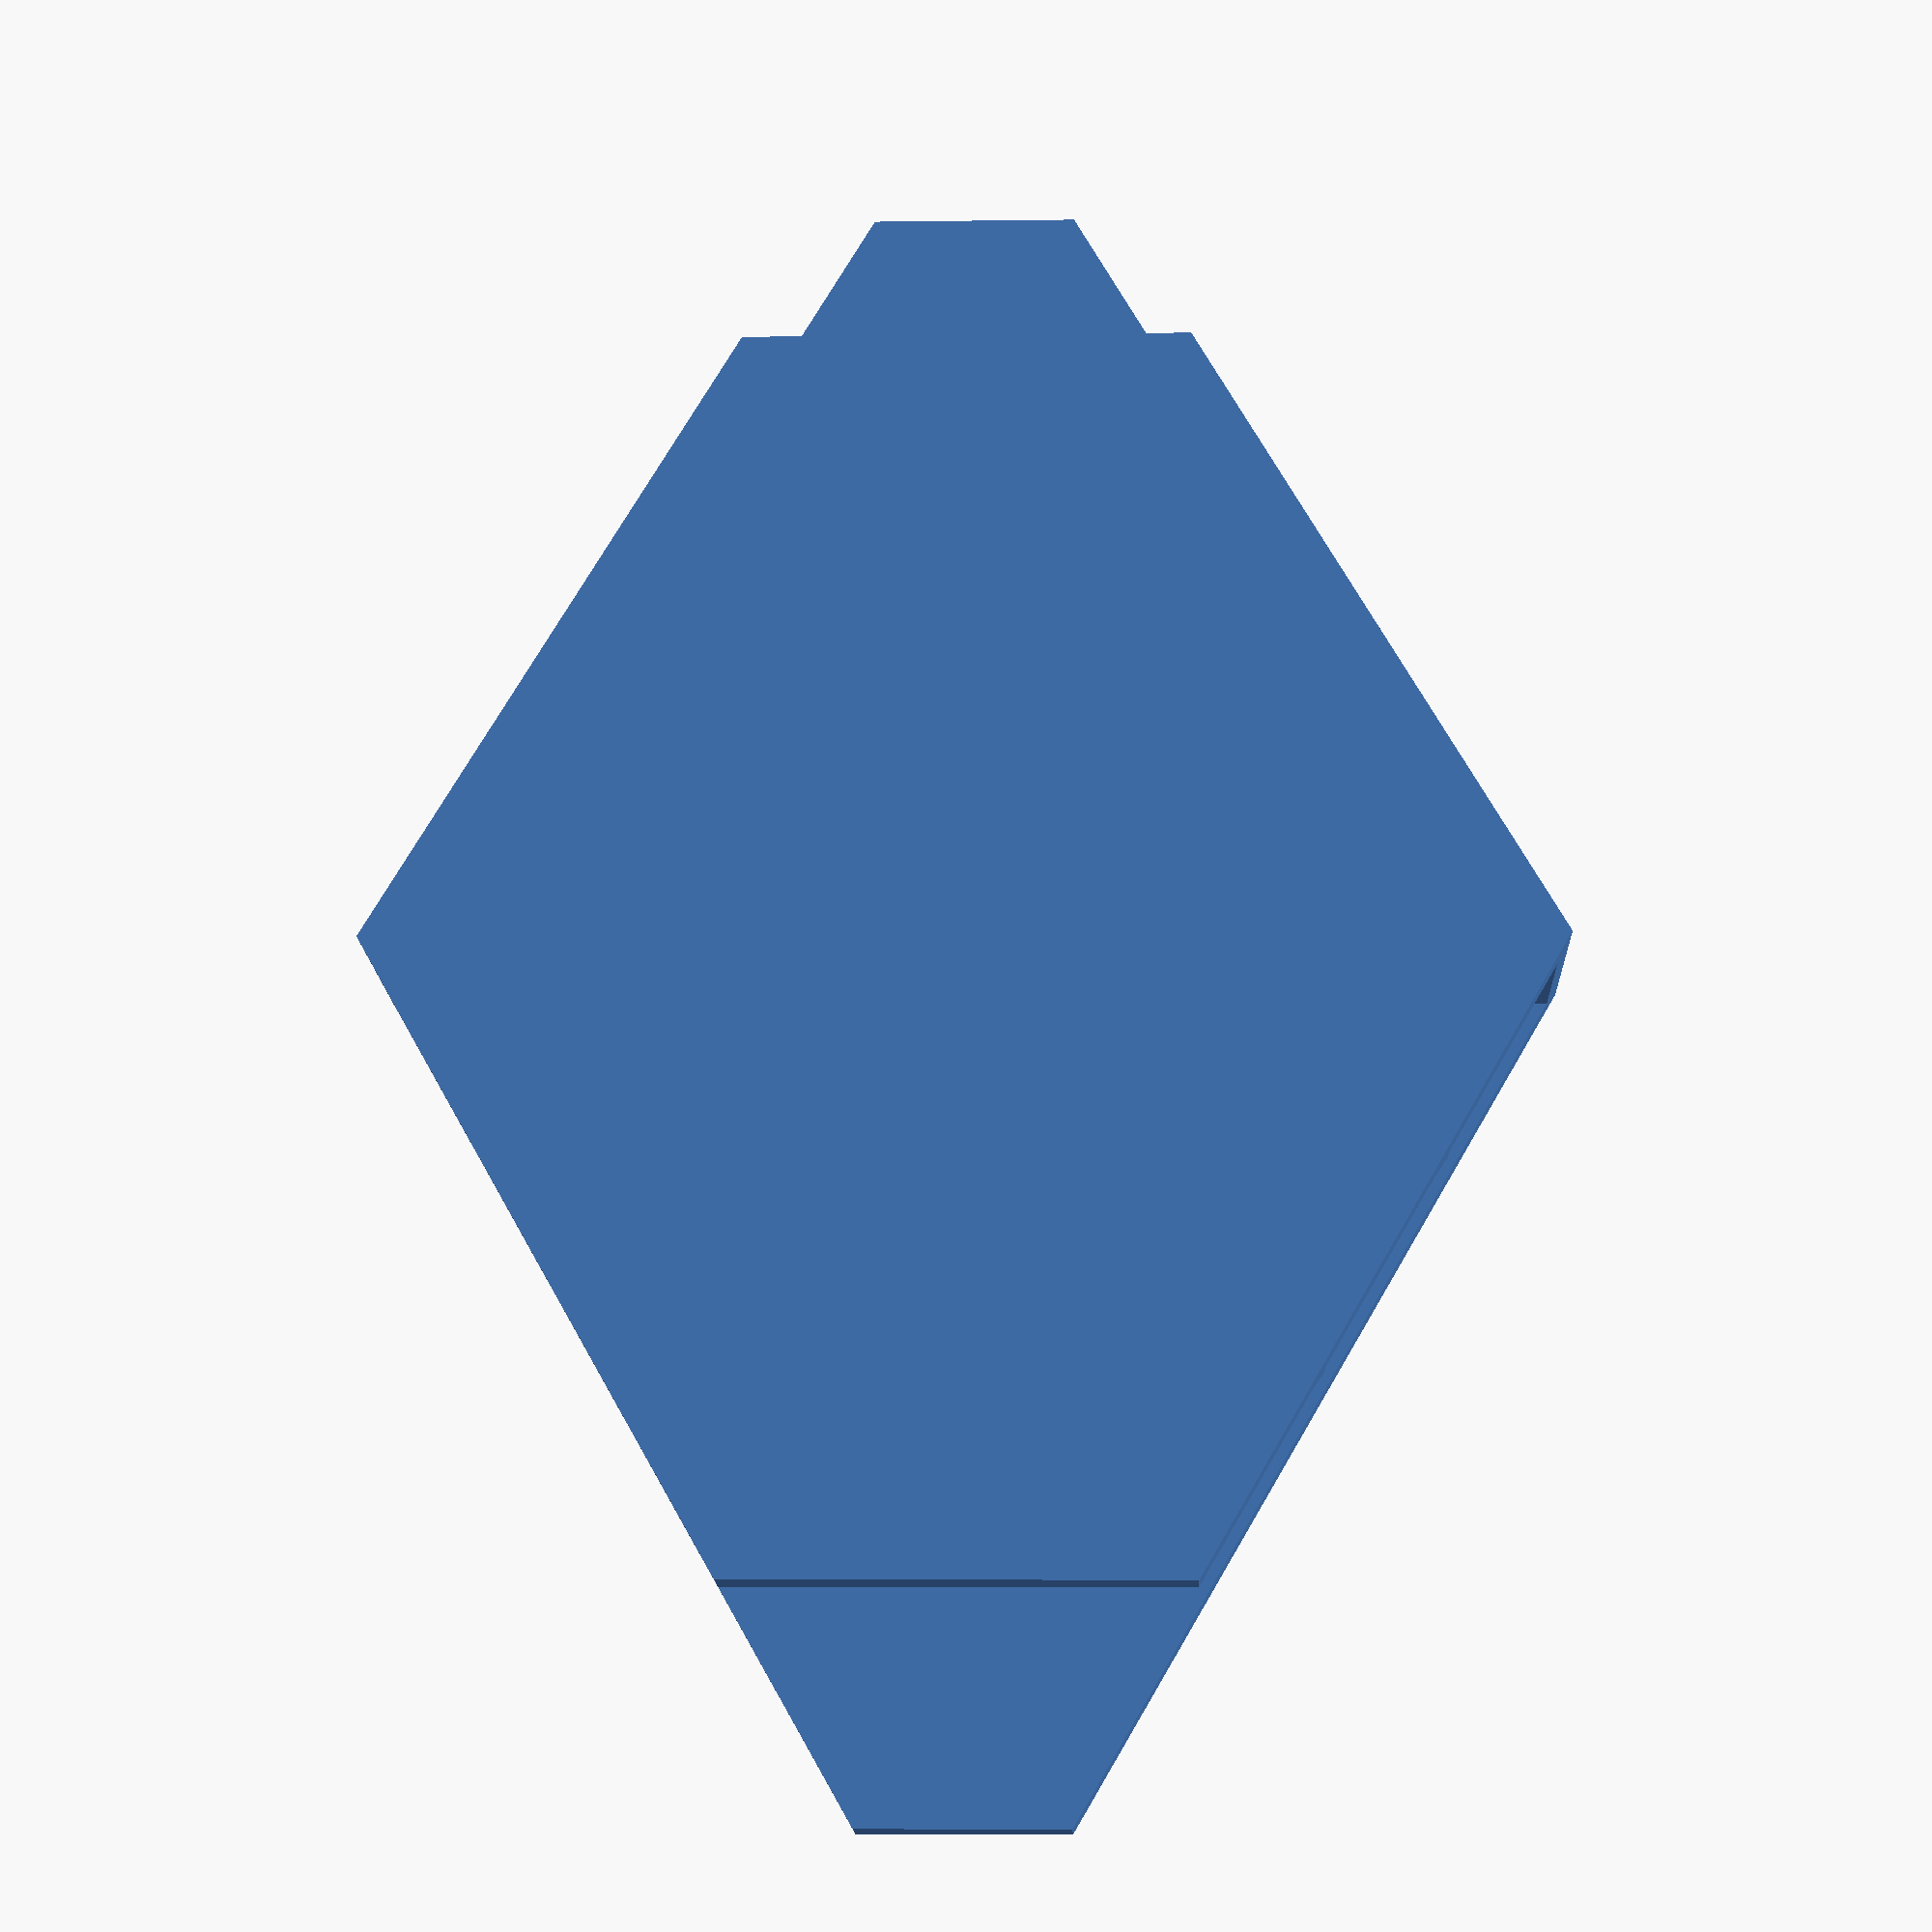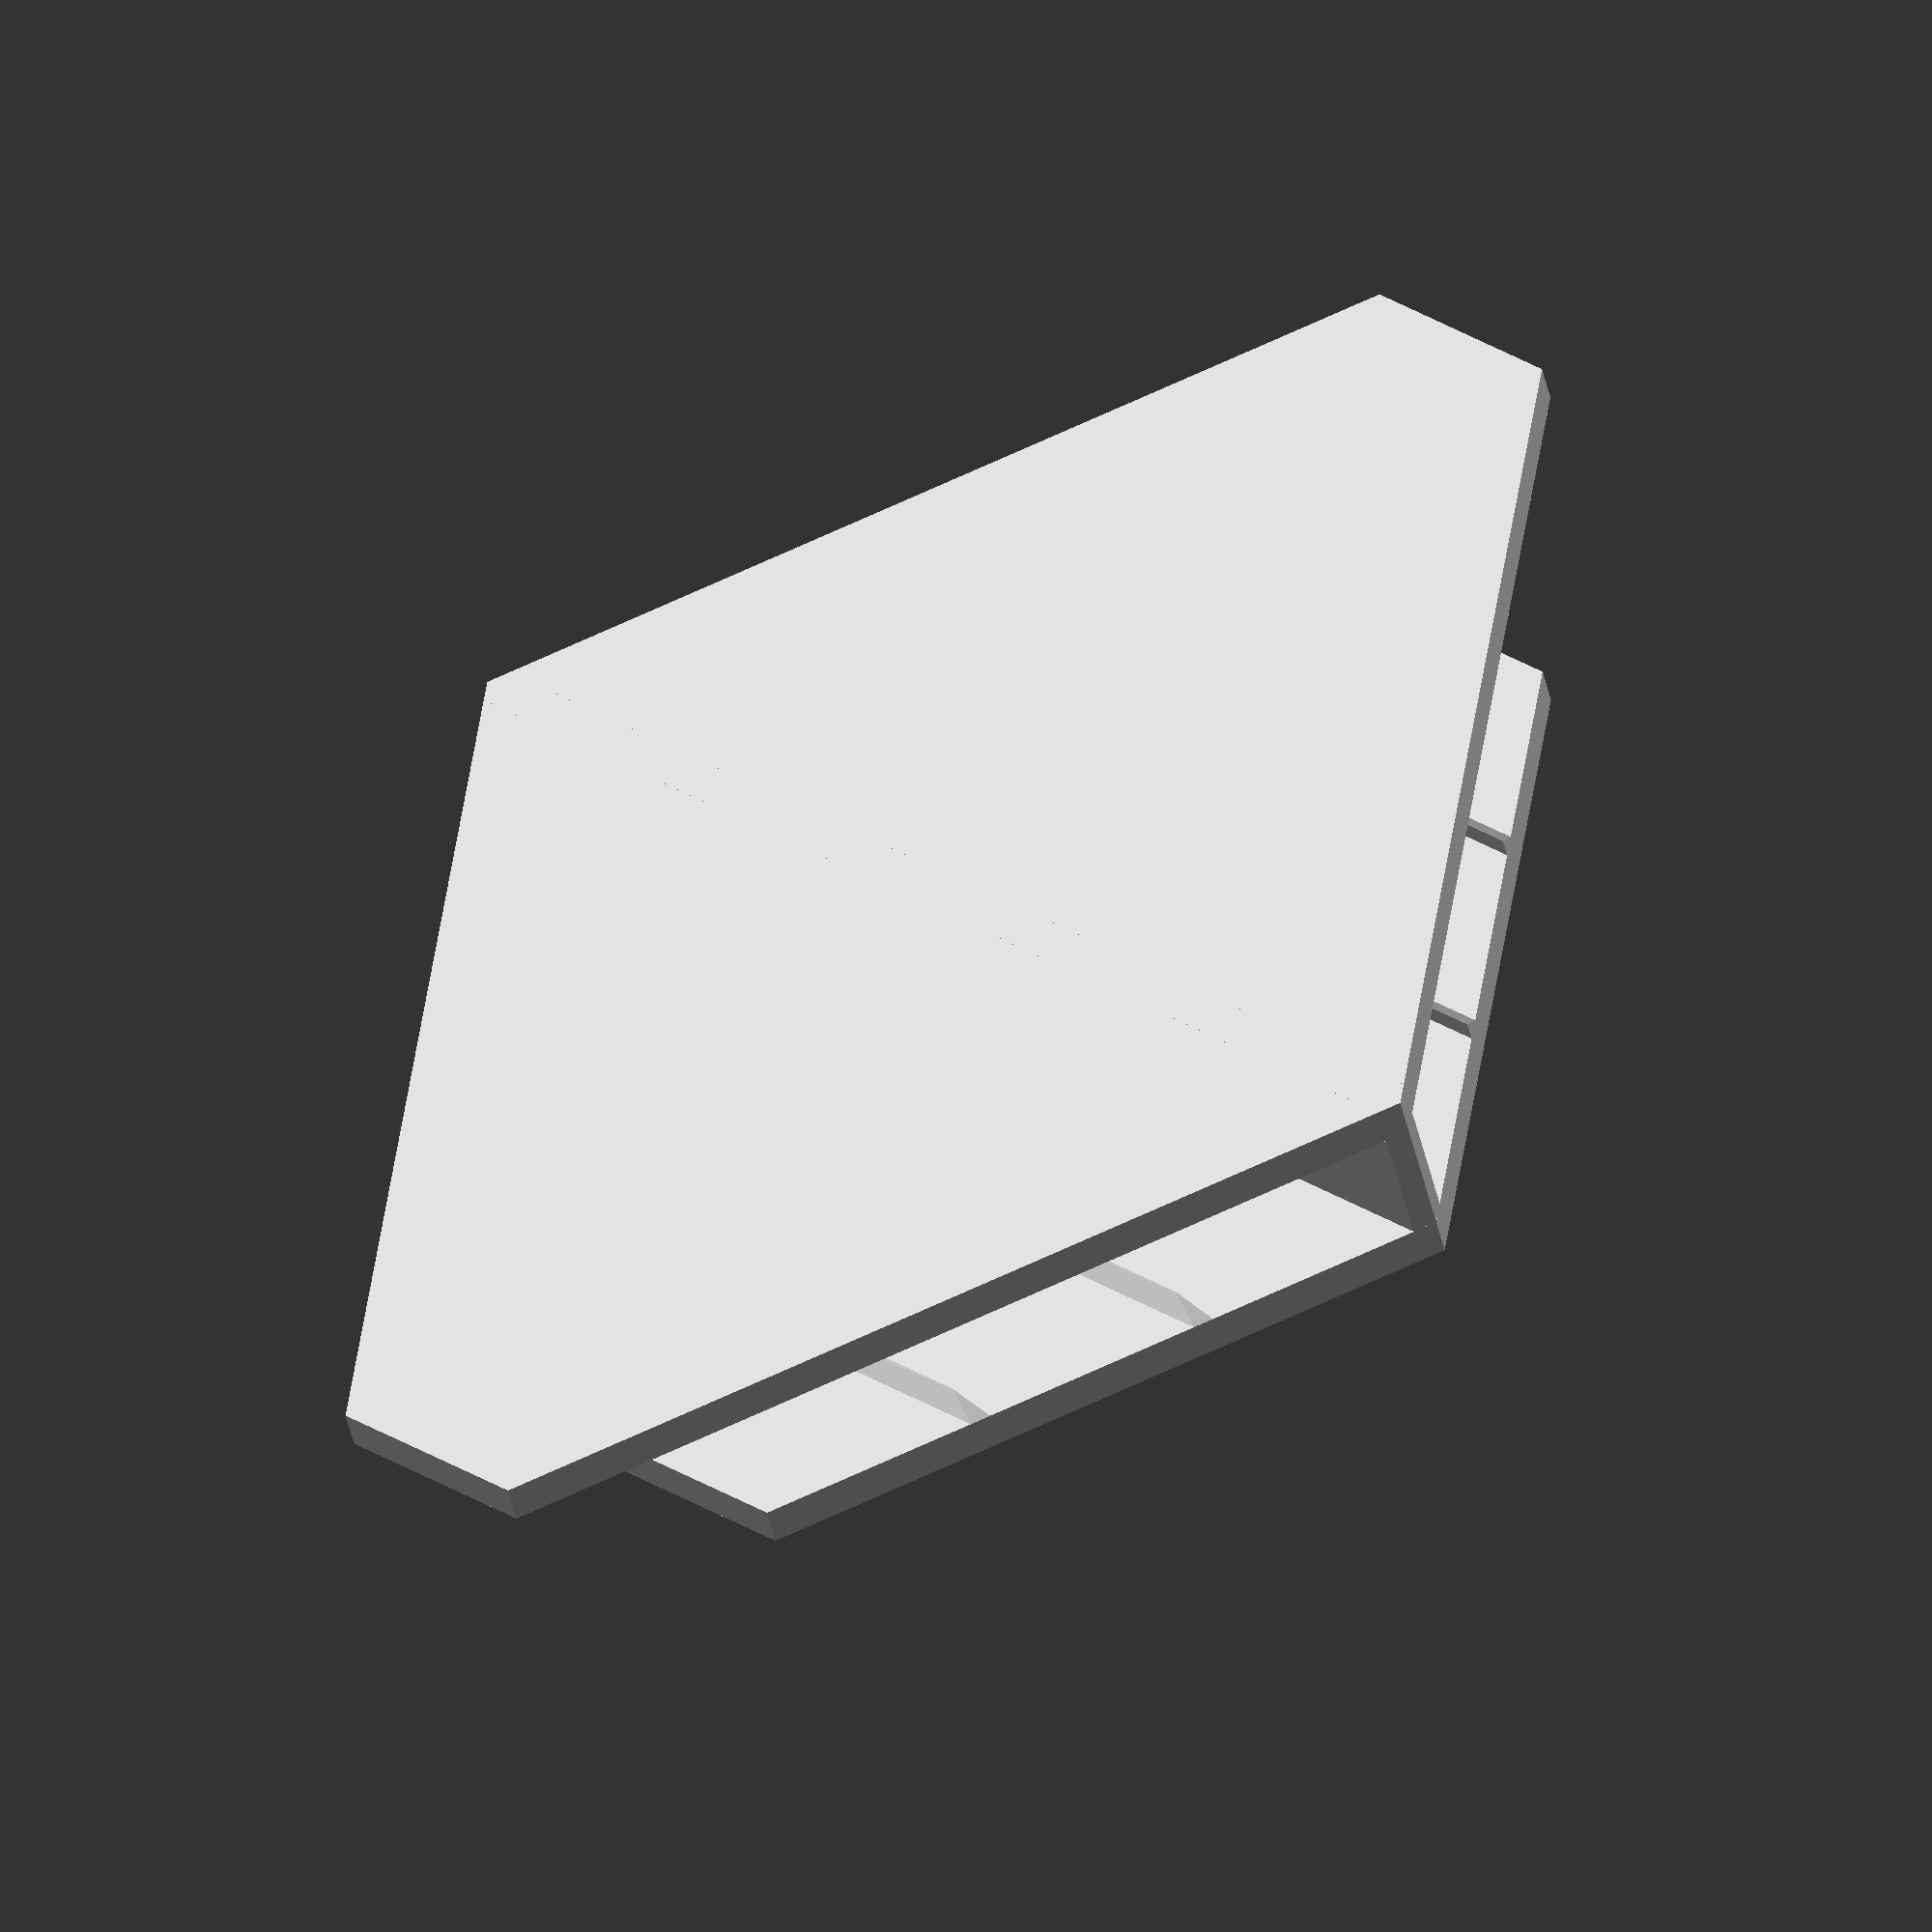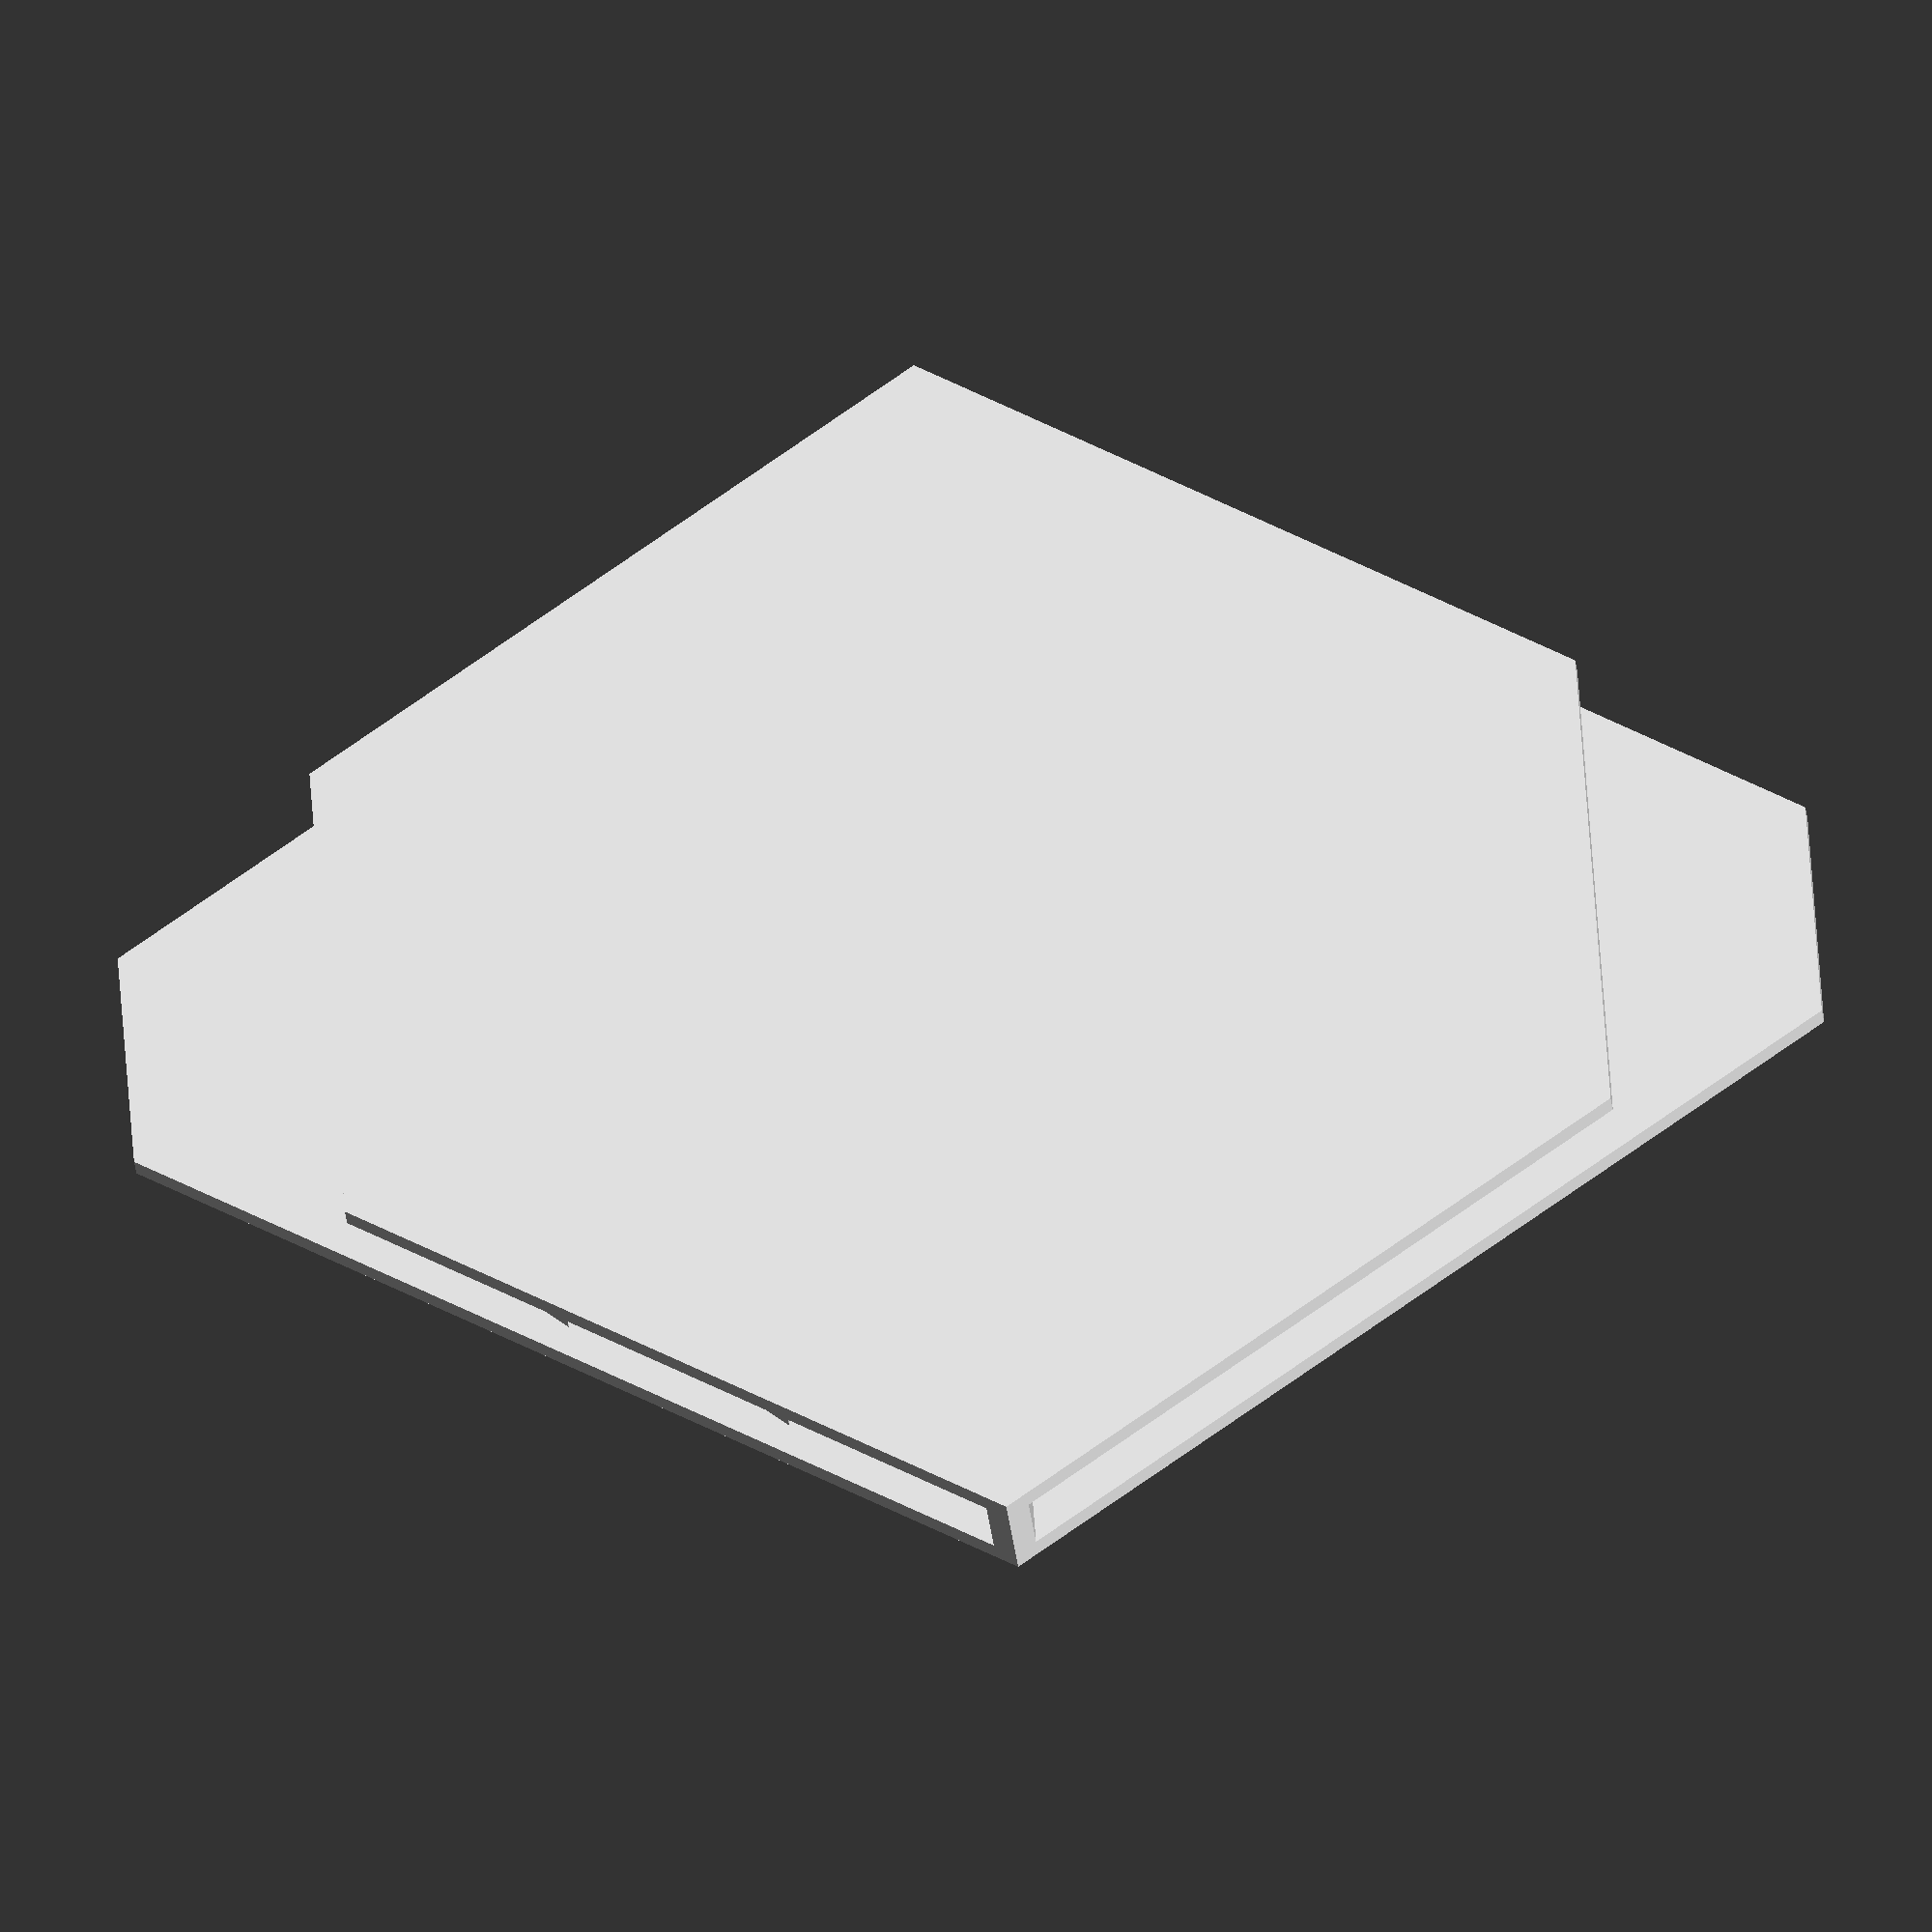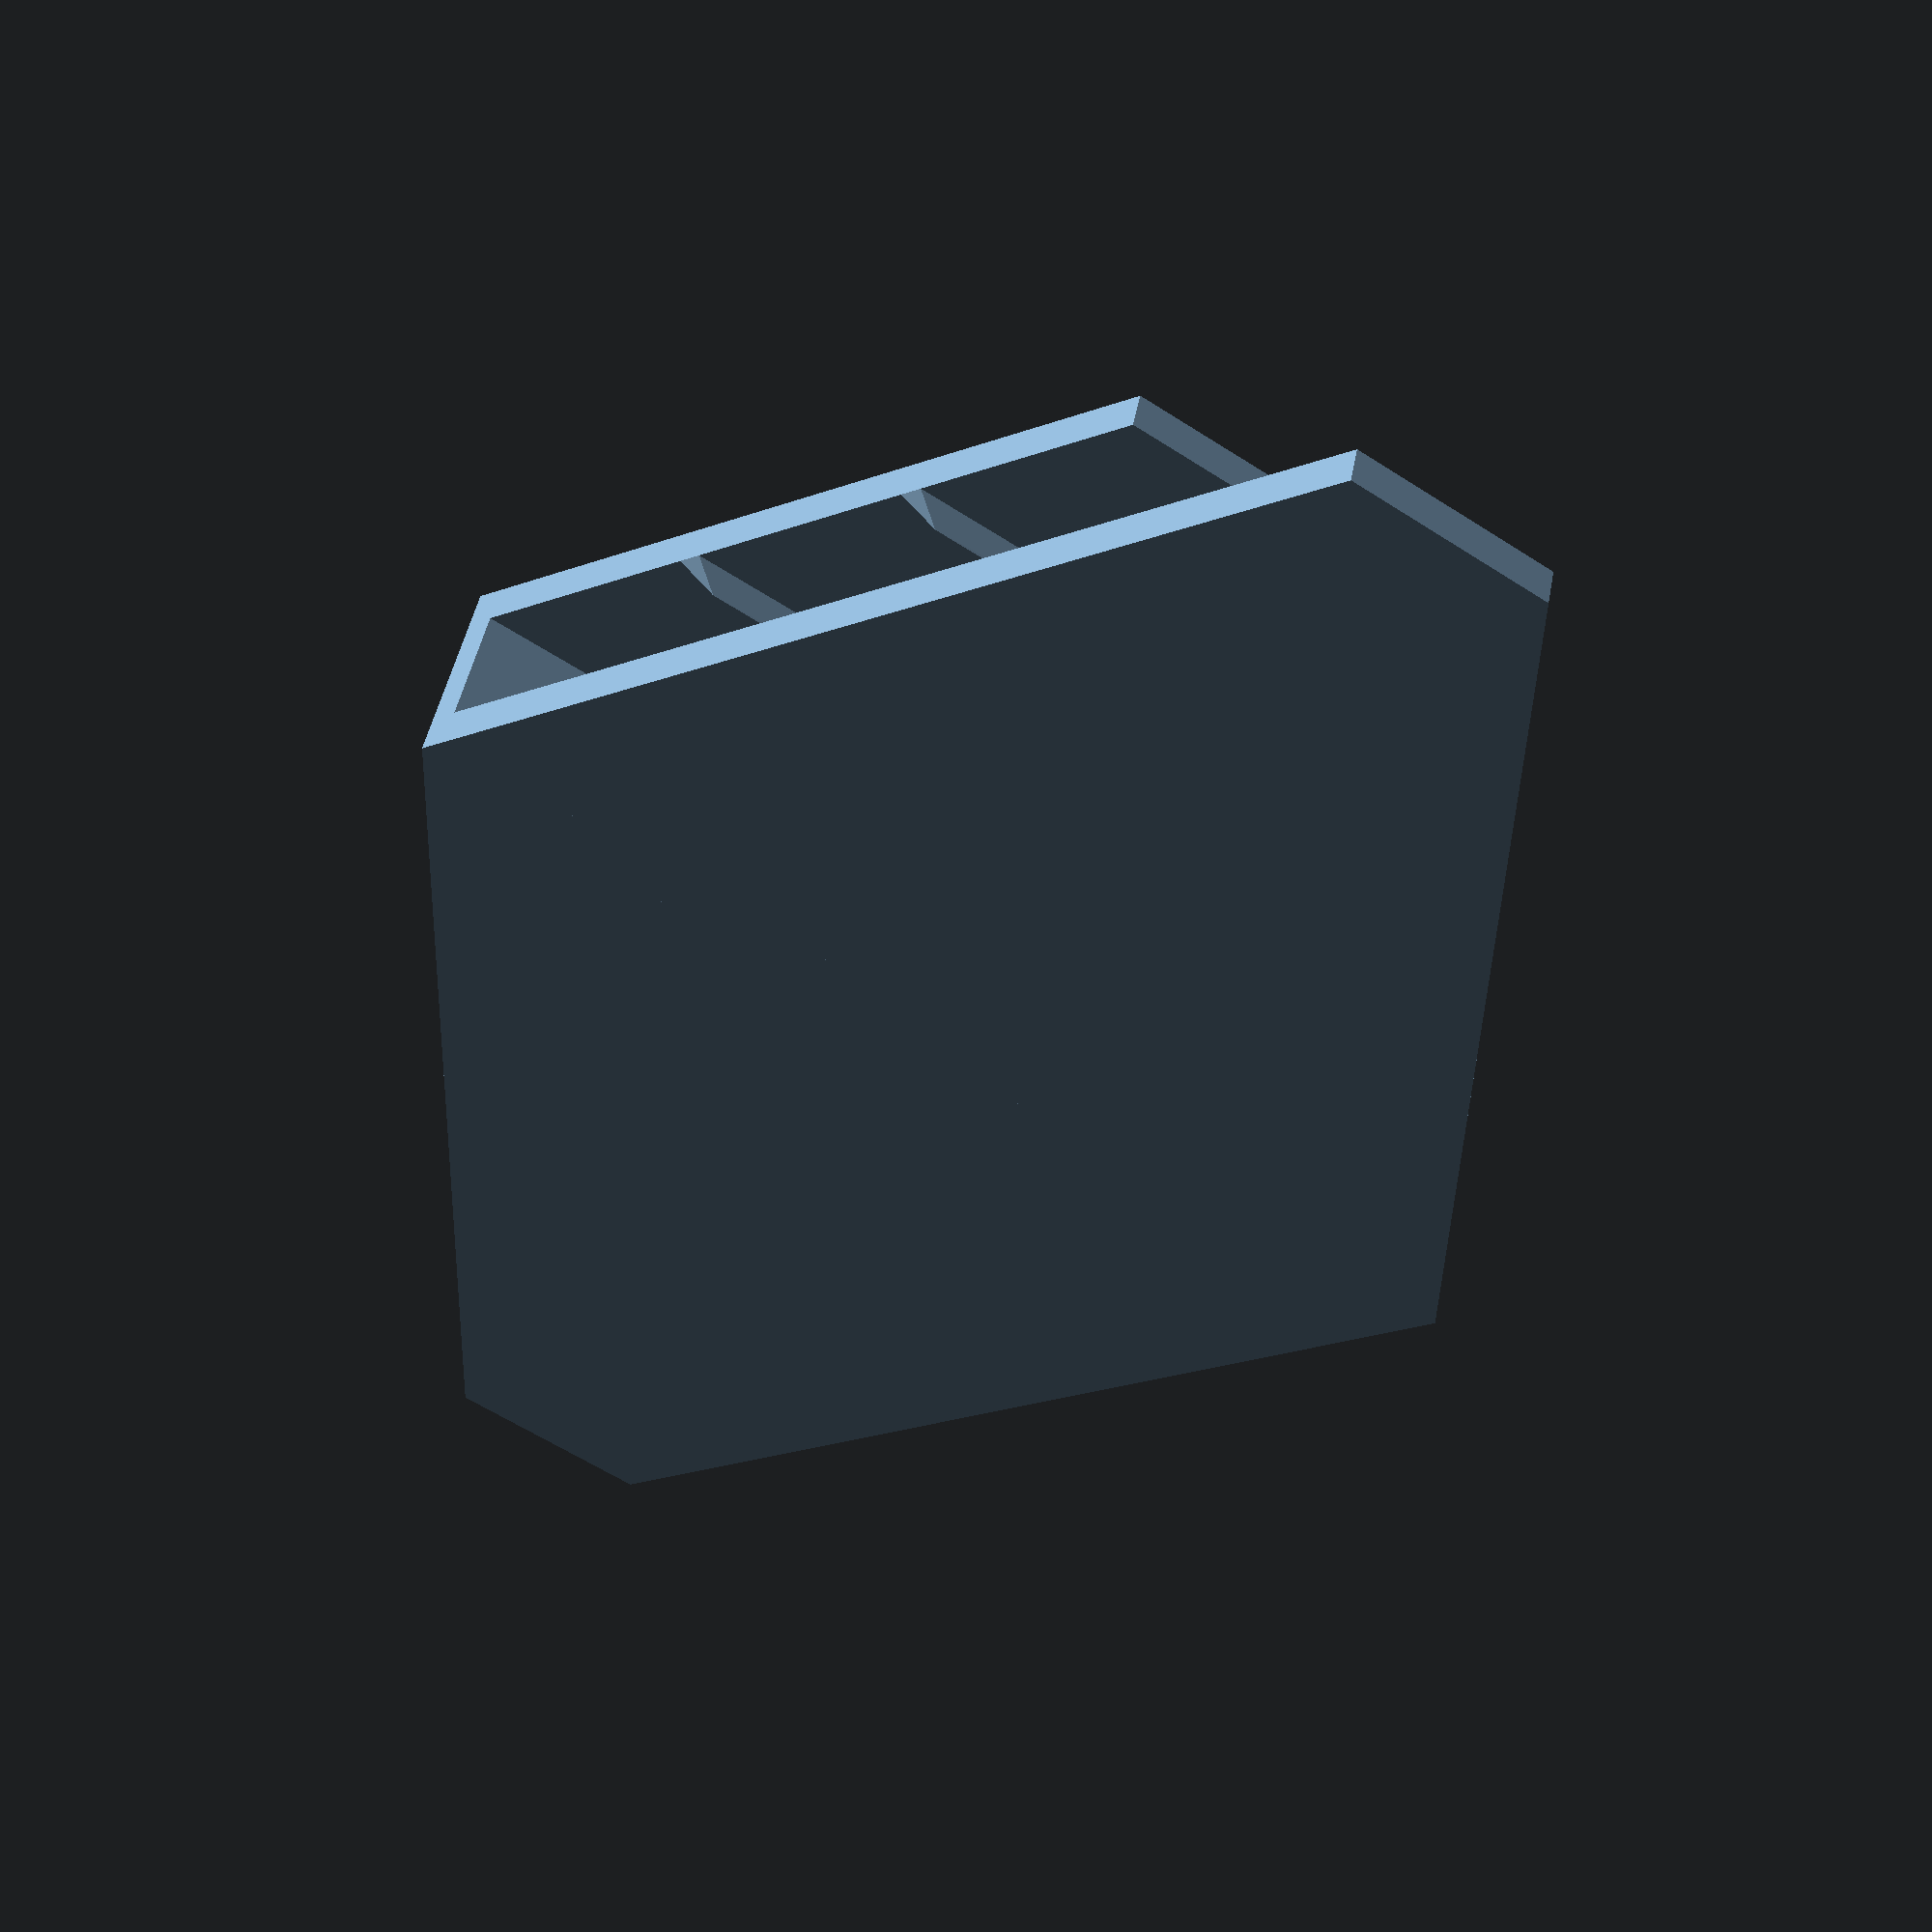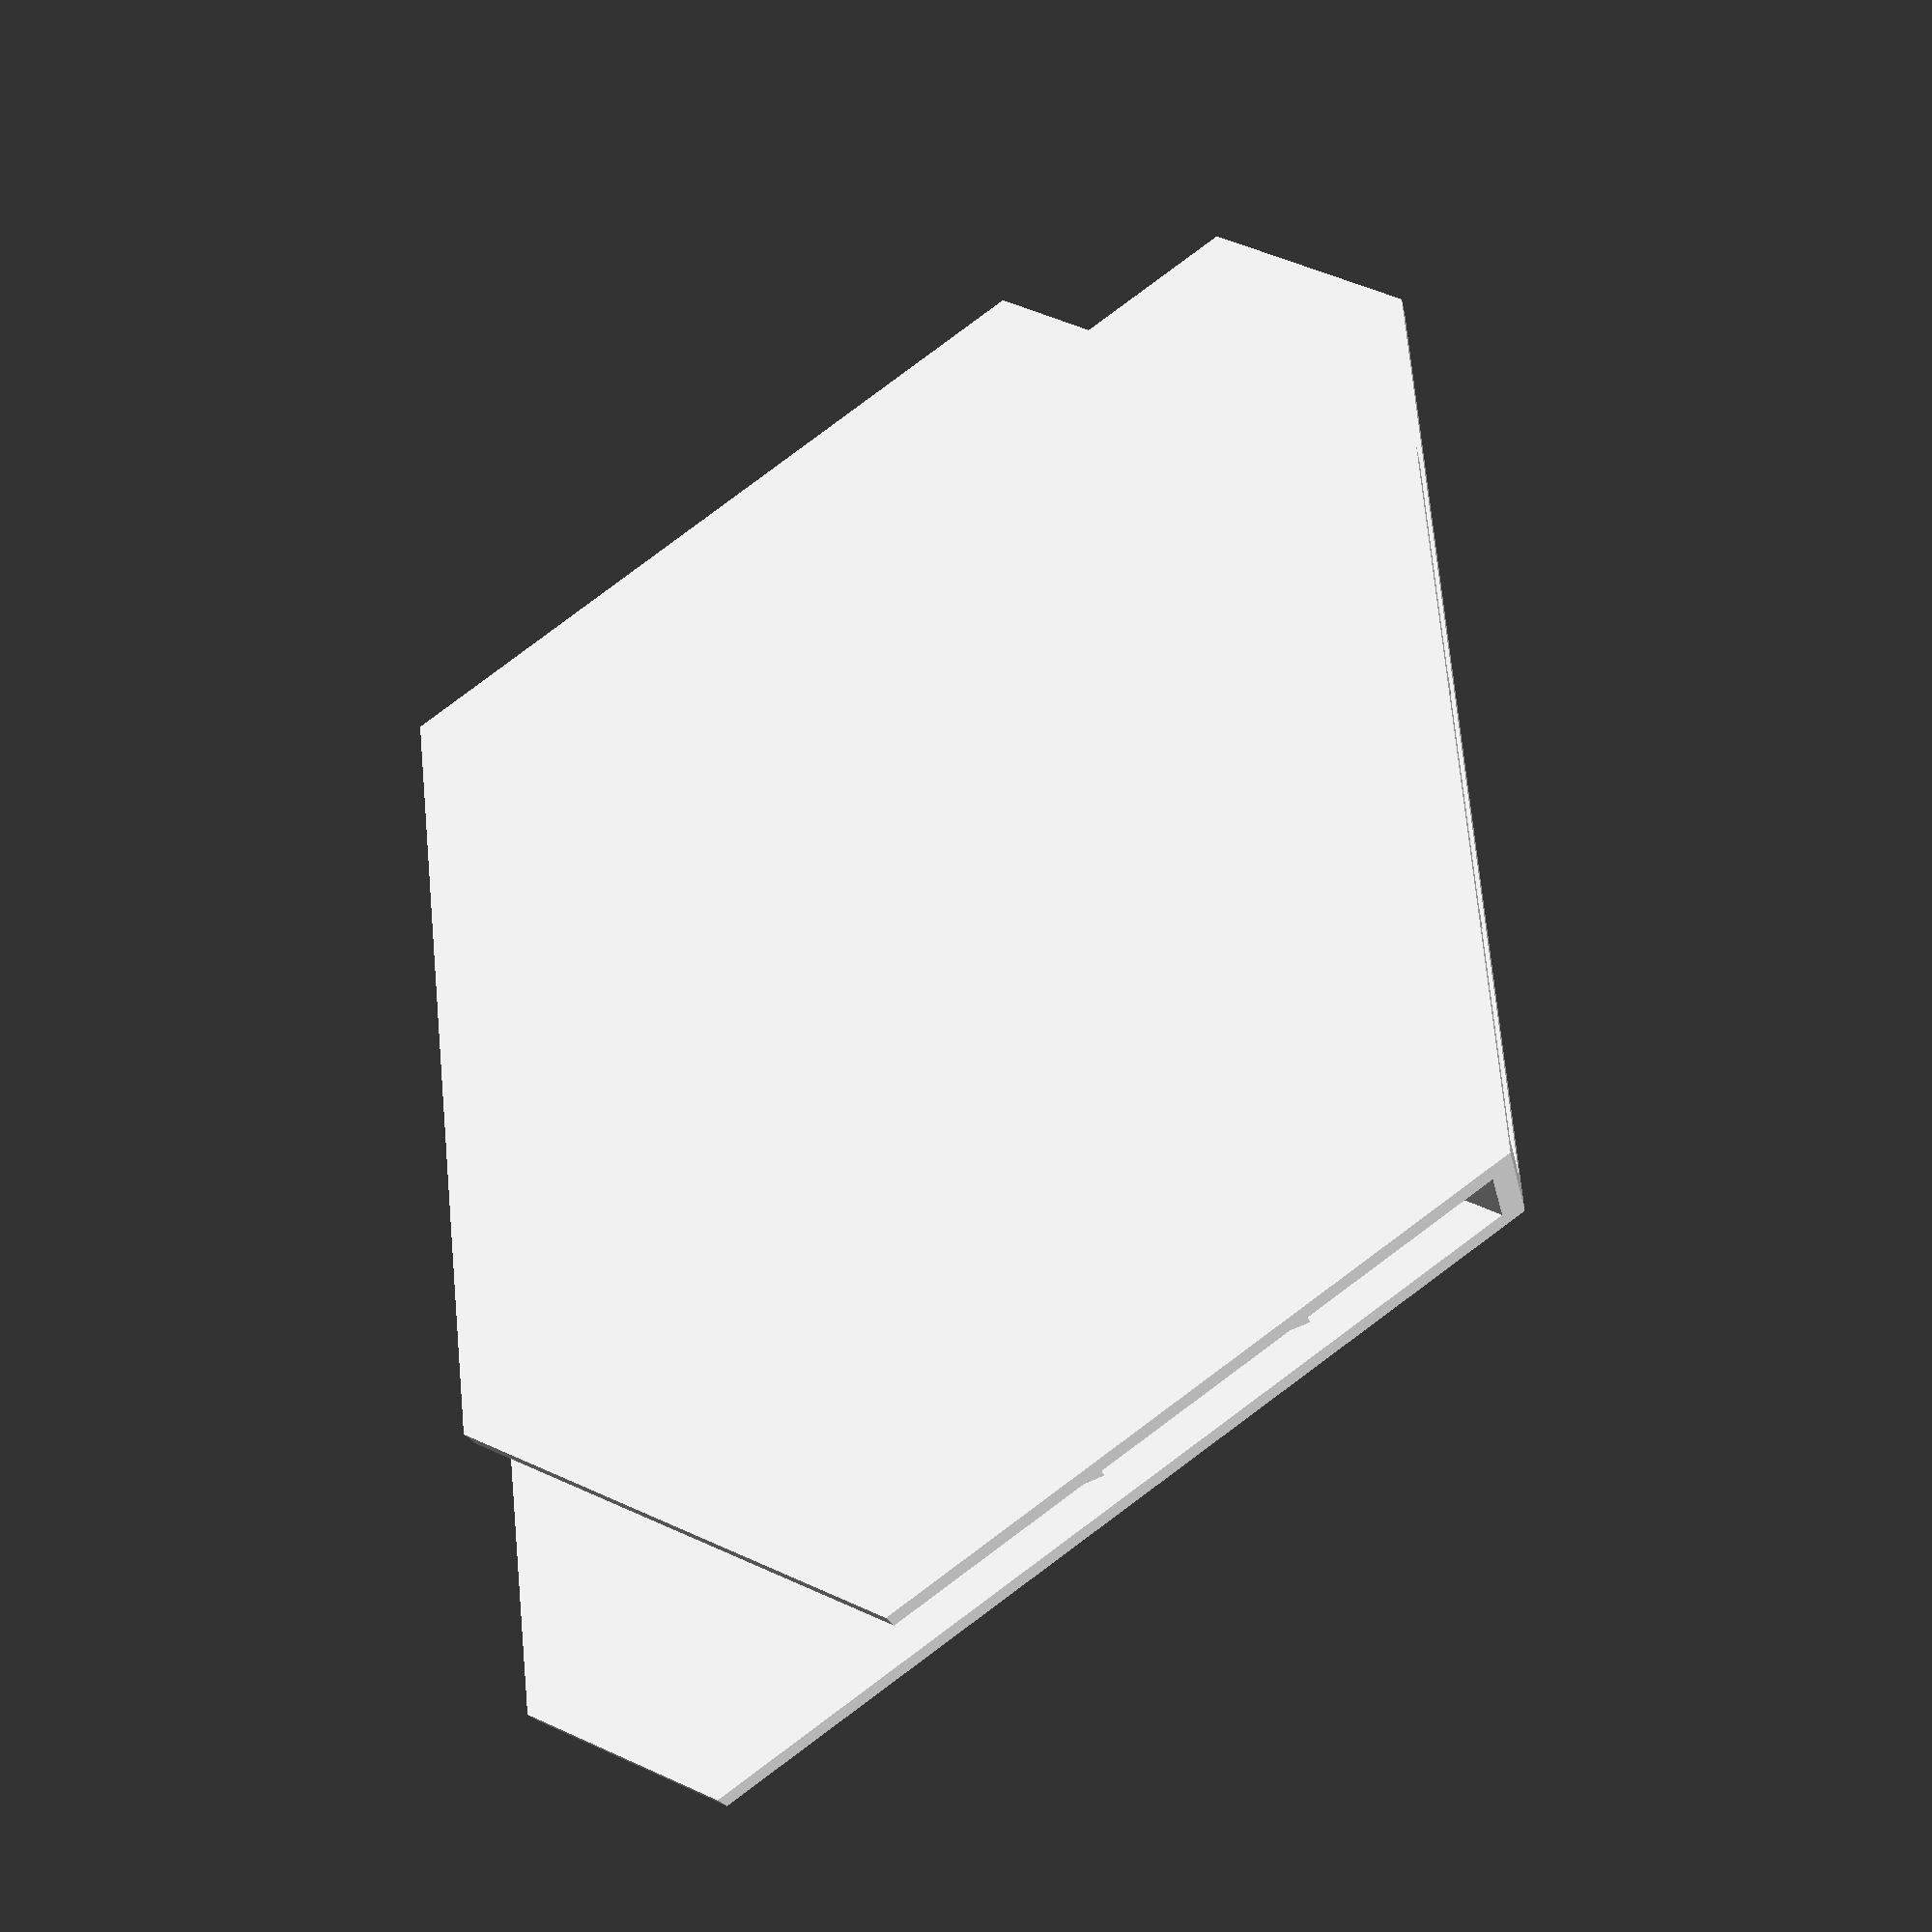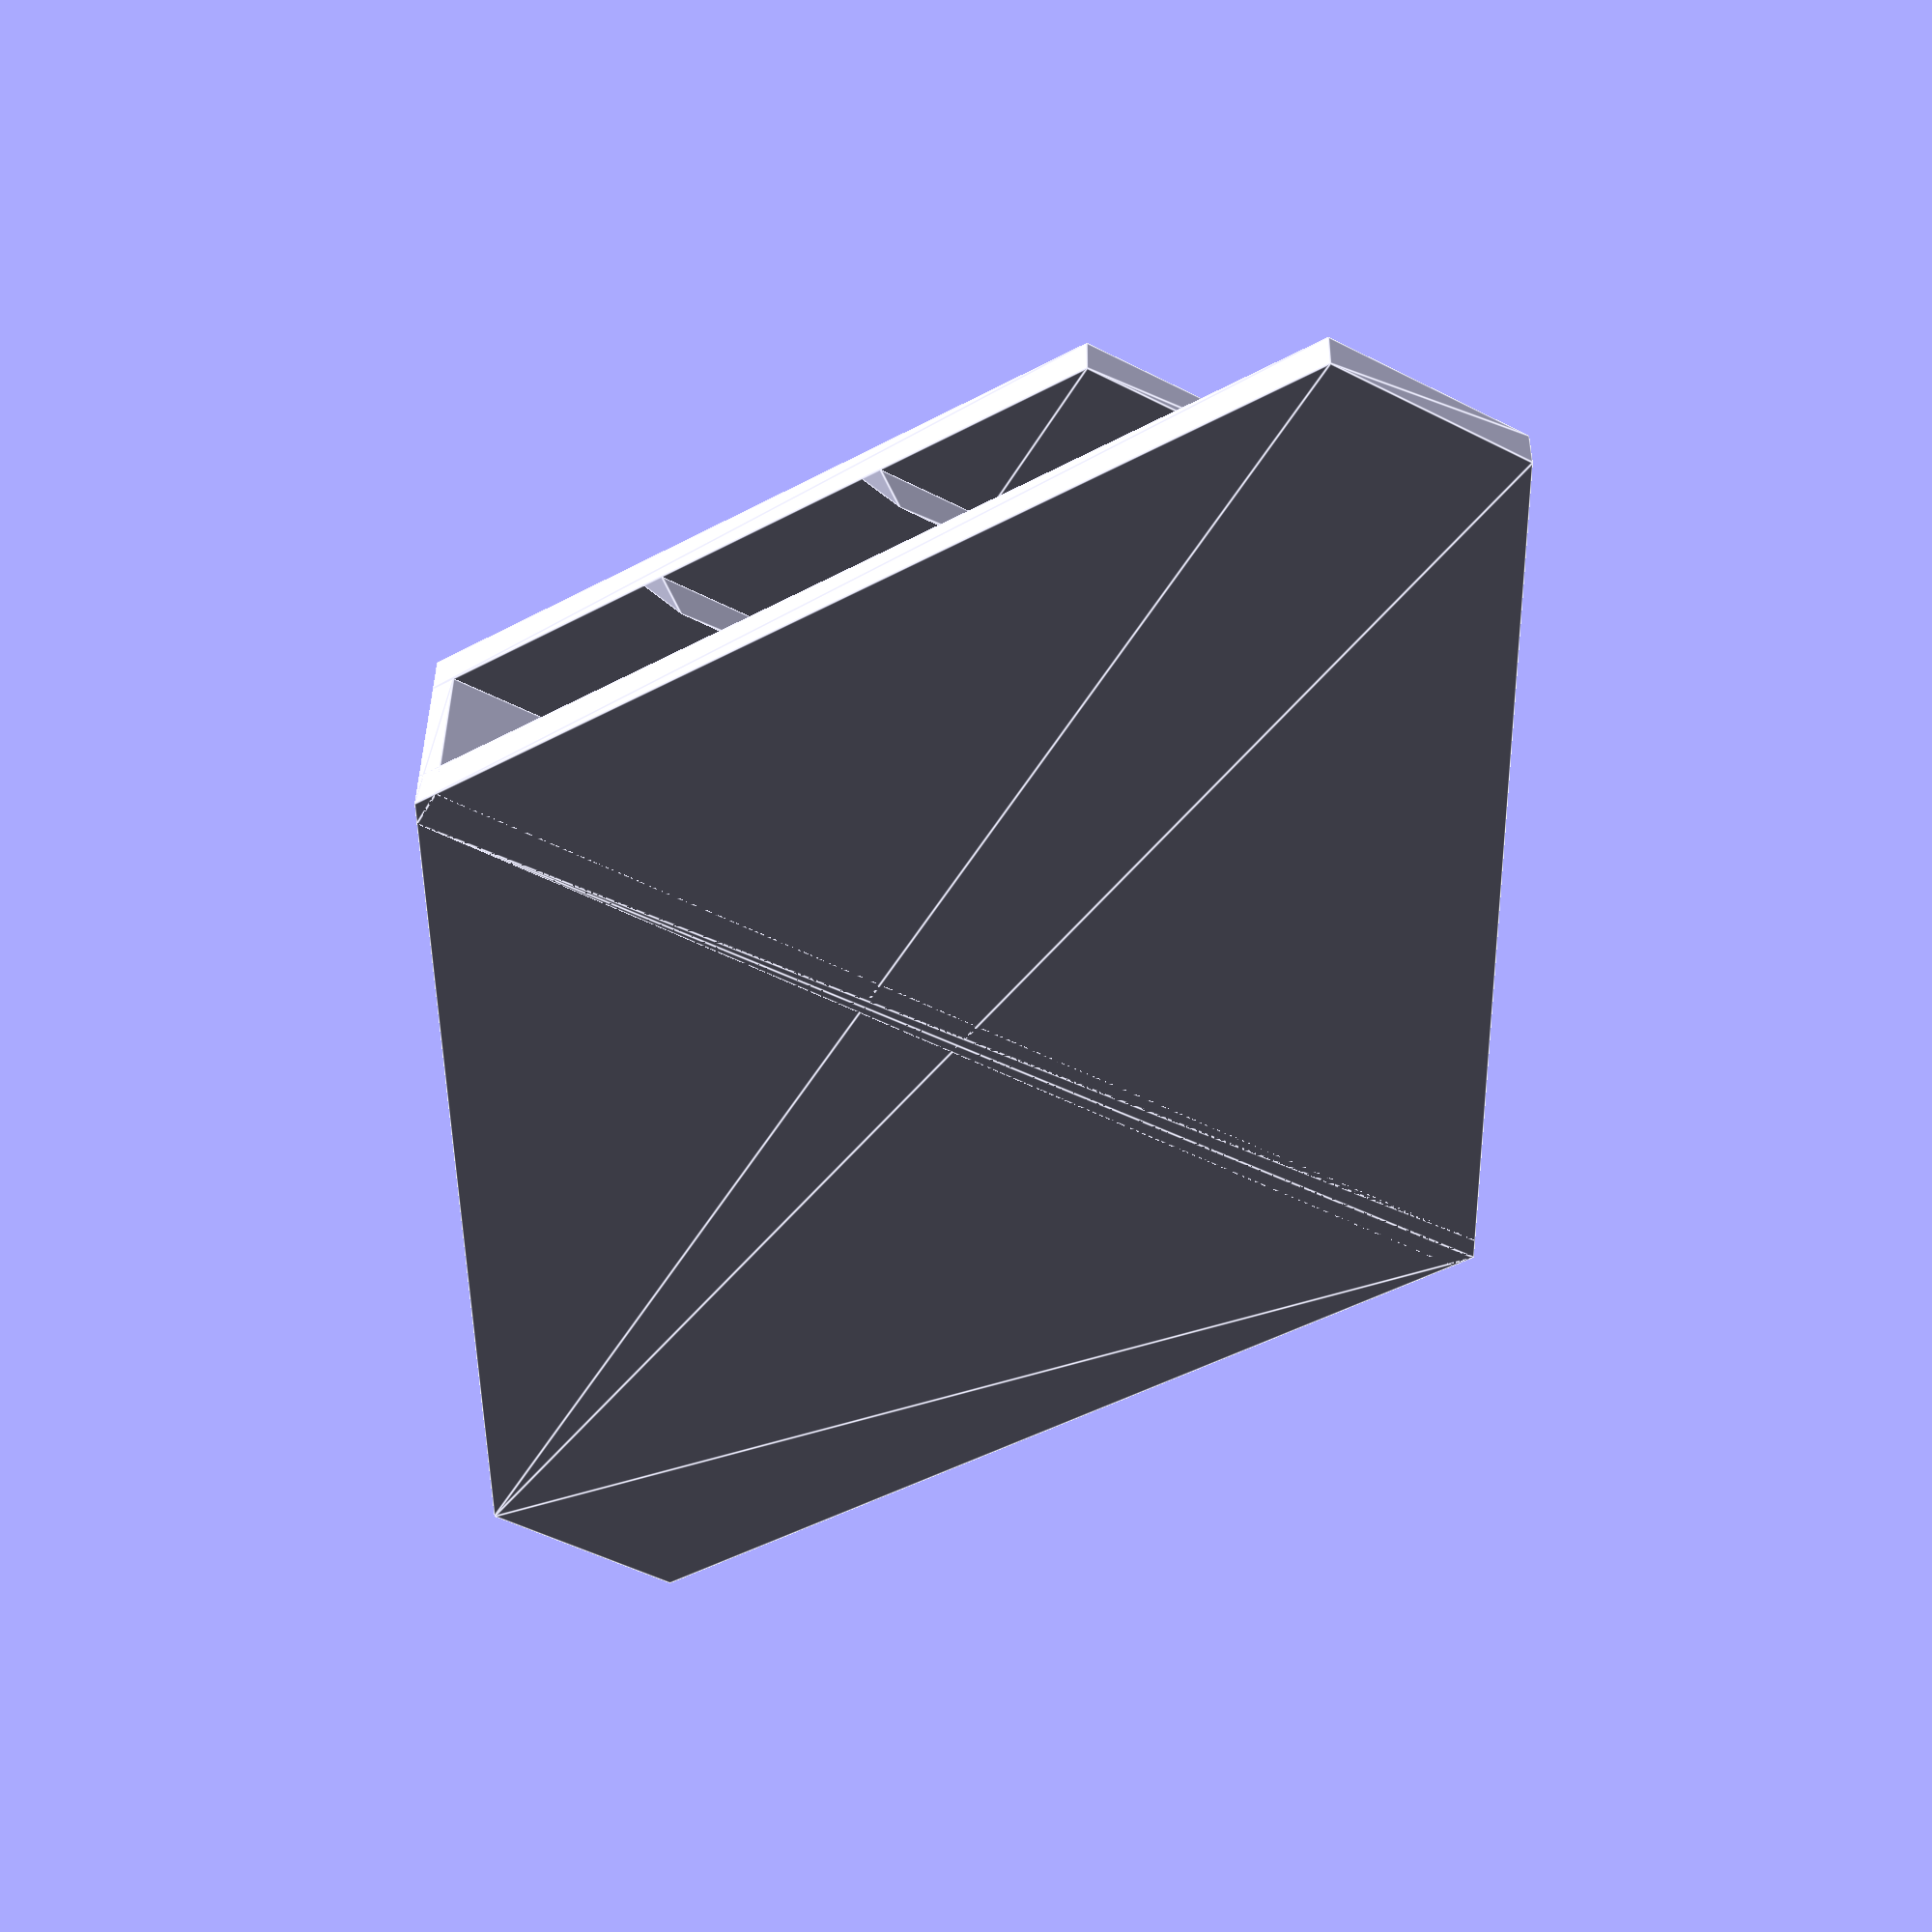
<openscad>

paperthick=6.5;
clipsize=80;
clipshortside=10;
clipthick=2;

module shield (shortSideLength, longSideLength, shieldThick) {
    /*
        z
        ^
        |       4________3
        |       /        \
        |      /         /2
        |     /         /
        |  5 /         /
        |    \________/
        |     0      1
       -+-----------------> y
        |

                __
        length( 05 ) : shortSideLength.
             __  __
        dist(05, 23) : longSideLength.
	
    */
    polyhedron(
        points = [ [0,shortSideLength,0], 
                   [0,(longSideLength/2+shortSideLength*sqrt(3)/2)*2.0/sqrt(3),0], 
                   [0,(longSideLength/2+shortSideLength*sqrt(3)/2)*2.0/sqrt(3)+((longSideLength/2+shortSideLength*sqrt(3)/2)*2/sqrt(3)-shortSideLength)/2,((longSideLength/2+shortSideLength*sqrt(3)/2)*2/sqrt(3)-shortSideLength)*sqrt(3)/2],
                   [0,(longSideLength/2+shortSideLength*sqrt(3)/2)*2.0/sqrt(3)+((longSideLength/2+shortSideLength*sqrt(3)/2)*2/sqrt(3)-shortSideLength)/2-shortSideLength/2,(longSideLength/2+shortSideLength*sqrt(3)/2)], 
                   [0,(longSideLength/2+shortSideLength*sqrt(3)/2)/sqrt(3), (longSideLength/2+shortSideLength*sqrt(3)/2)], 
                   [0,shortSideLength/2,shortSideLength*sqrt(3)/2],
               
                   [shieldThick,shortSideLength,0], 
                   [shieldThick,(longSideLength/2+shortSideLength*sqrt(3)/2)*2.0/sqrt(3),0], 
                   [shieldThick,(longSideLength/2+shortSideLength*sqrt(3)/2)*2.0/sqrt(3)+((longSideLength/2+shortSideLength*sqrt(3)/2)*2/sqrt(3)-shortSideLength)/2,((longSideLength/2+shortSideLength*sqrt(3)/2)*2/sqrt(3)-shortSideLength)*sqrt(3)/2],
                   [shieldThick,(longSideLength/2+shortSideLength*sqrt(3)/2)*2.0/sqrt(3)+((longSideLength/2+shortSideLength*sqrt(3)/2)*2/sqrt(3)-shortSideLength)/2-shortSideLength/2,(longSideLength/2+shortSideLength*sqrt(3)/2)], 
                   [shieldThick,(longSideLength/2+shortSideLength*sqrt(3)/2)/sqrt(3), (longSideLength/2+shortSideLength*sqrt(3)/2)], 
                   [shieldThick,shortSideLength/2,shortSideLength*sqrt(3)/2],
        ],
        faces = [ [0,1,2], [0,2,3], [0,3,4], [0,4,5],
                  [6,8,7], [6,9,8], [6,10,9], [6,11,10],
                  [0,7, 1], [0,6, 7],
                  [1,8, 2], [1,7, 8],
                  [2,9, 3], [2,8, 9],
                  [3,10,4], [3,9, 10],
                  [4,11,5], [4,10,11],
                  [5,6, 0], [5,11,6]
        ]
    );
}

module bumper1 (length) {
    polyhedron(
        points = [ [0,length,0], 
                [0,length/2,length*sqrt(3)/2],
                [0,length-1/sqrt(3)*2,0], 
                [0,length/2-1/2,length*sqrt(3)/2-1*sqrt(3)/2],
                [-1,length,0], 
                [-1,length/2,length*sqrt(3)/2],
        ],
        faces = [ [0,3,1], [0,2,3],
                 [5,1,3],
                 [0,4,2],
                 [4,0,1], [4,1,5],
                 [2,4,3], [4,5,3]
        ]
    );
}

module bumper2(length) {

    polyhedron(
        points = [ [0,-length/2,-length*sqrt(3)/2],
                [0,-length,0], 
                [0,-length/2+1/2,-length*sqrt(3)/2+1*sqrt(3)/2],
                [0,-length+1,0],
                [-1,-length/2-sqrt(3)/2,-length*sqrt(3)/2+sqrt(3)],
                [-1,-length,0]
        ],
        faces = [ [0,1,3], [0,3,2],
                 [1,5,3],
                 [4,0,2],
                 [4,1,0], [4,5,1],
                 [2,3,4], [4,3,5]
        ]
    );
}

bShortSide = 0.75 * clipshortside + 0.25 * (clipsize/2+clipshortside*sqrt(3)/2)/sqrt(3)*2;
bTooth1Side = 0.5 * clipshortside + 0.5 * (clipsize/2+clipshortside*sqrt(3)/2)/sqrt(3)*2;
bTooth2Side = 0.25 * clipshortside + 0.75 * (clipsize/2+clipshortside*sqrt(3)/2)/sqrt(3)*2;

union() {

    shield(clipshortside, clipsize, clipthick);

    shield((clipshortside/2*sqrt(3)+clipsize/2)/sqrt(3)*2-clipthick/sqrt(3),clipthick,paperthick+clipthick);
    
    translate ([clipthick + paperthick,0,0]) {
        shield(bShortSide, clipsize+clipshortside*sqrt(3)-bShortSide*sqrt(3), clipthick);
        bumper1(bTooth1Side);
        bumper1(bTooth2Side);
        translate([0,(clipsize/2+clipshortside*sqrt(3)/2)*2.0/sqrt(3)+((clipsize/2+clipshortside*sqrt(3)/2)*2/sqrt(3))/2,((clipsize/2+clipshortside*sqrt(3)/2))]) {
            bumper2(bTooth1Side);
            bumper2(bTooth2Side);
        }
    }
}


</openscad>
<views>
elev=290.5 azim=274.5 roll=120.5 proj=p view=solid
elev=5.7 azim=144.1 roll=104.3 proj=o view=wireframe
elev=284.2 azim=273.4 roll=205.5 proj=o view=wireframe
elev=124.2 azim=190.0 roll=259.4 proj=p view=solid
elev=294.3 azim=258.1 roll=325.2 proj=p view=solid
elev=187.3 azim=132.3 roll=268.9 proj=p view=edges
</views>
